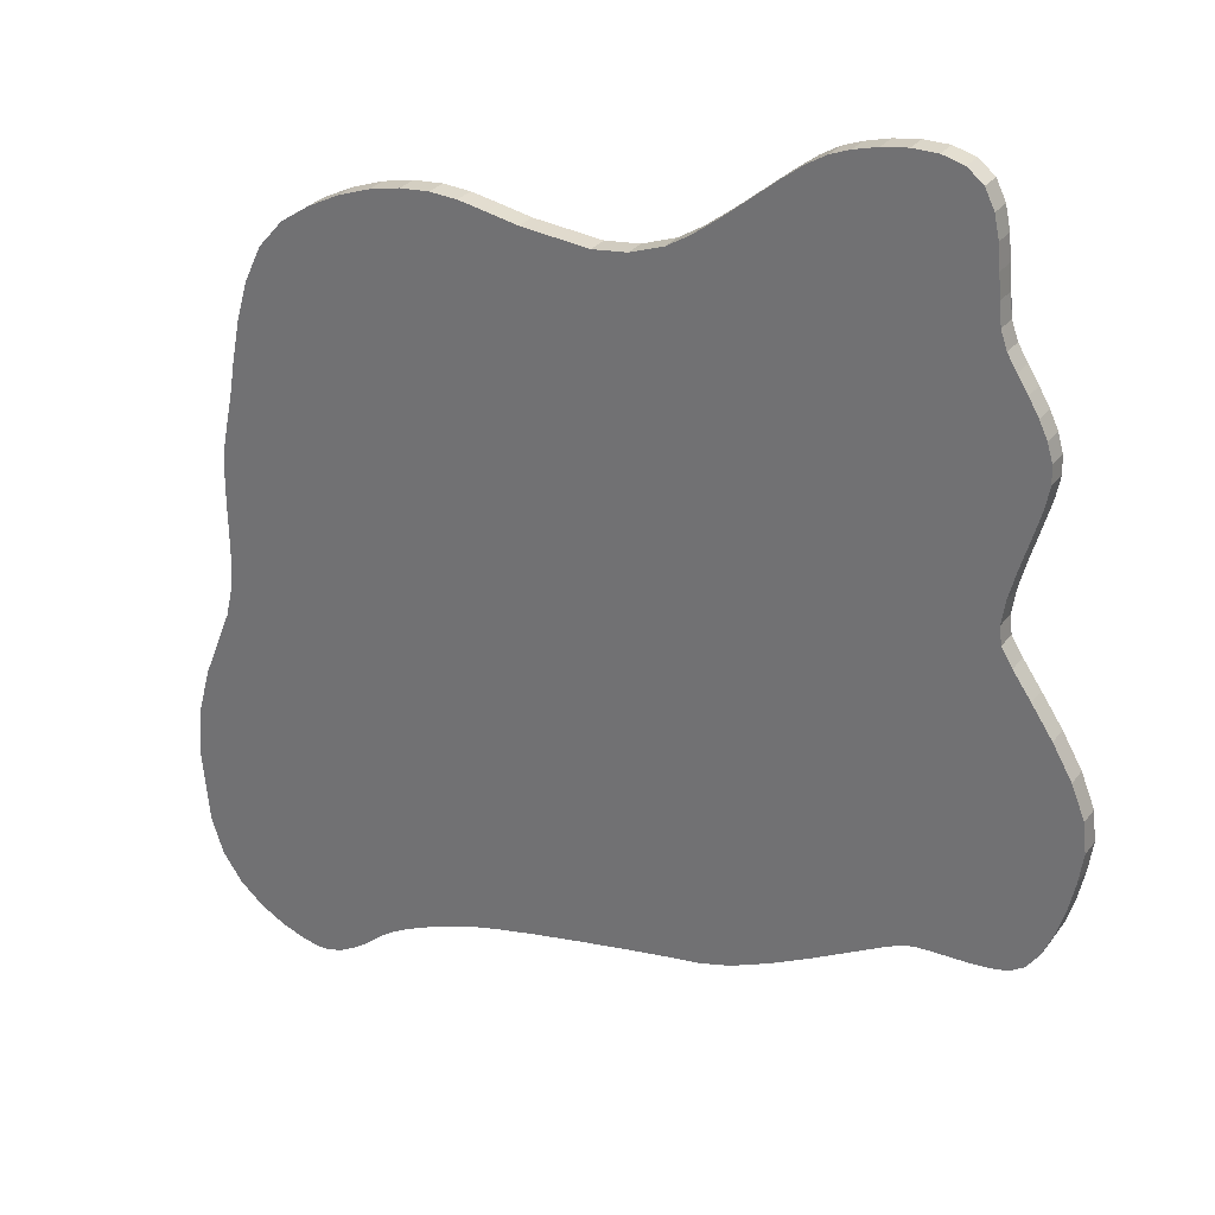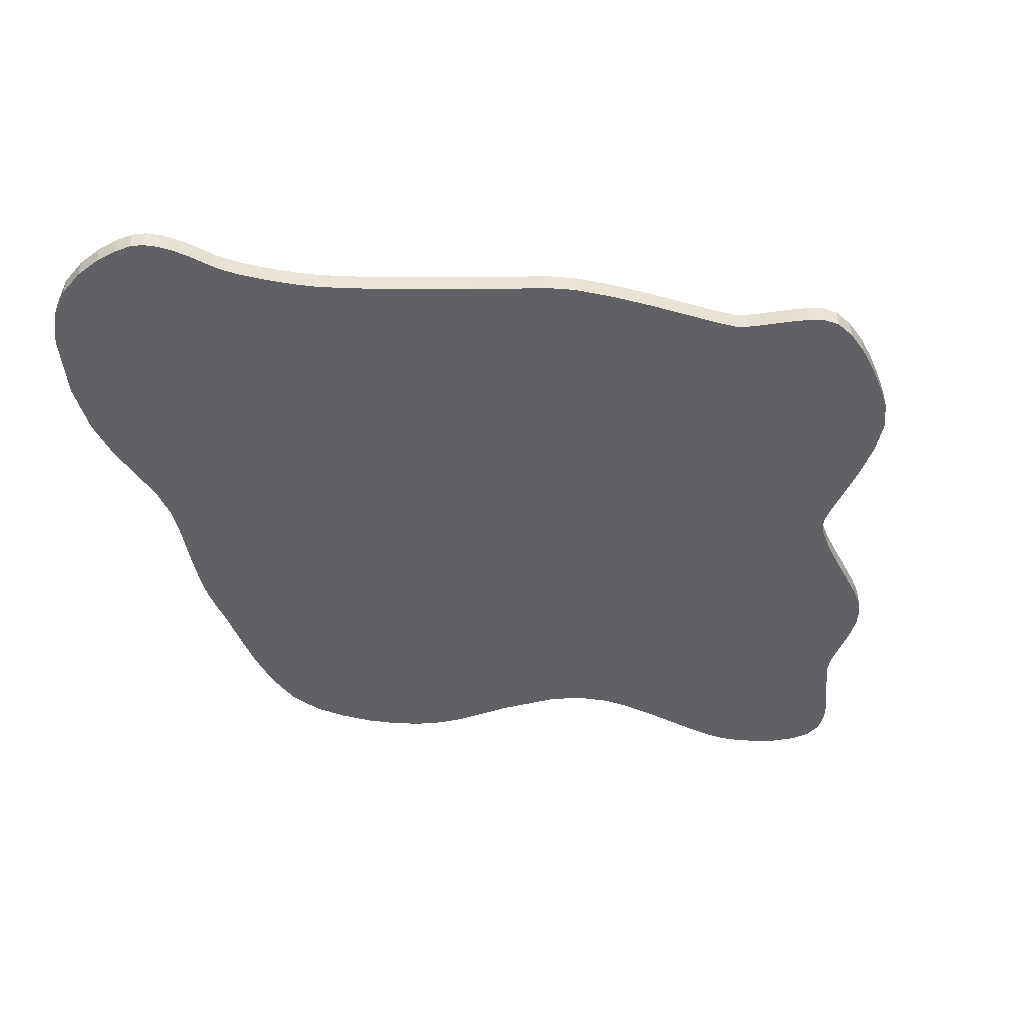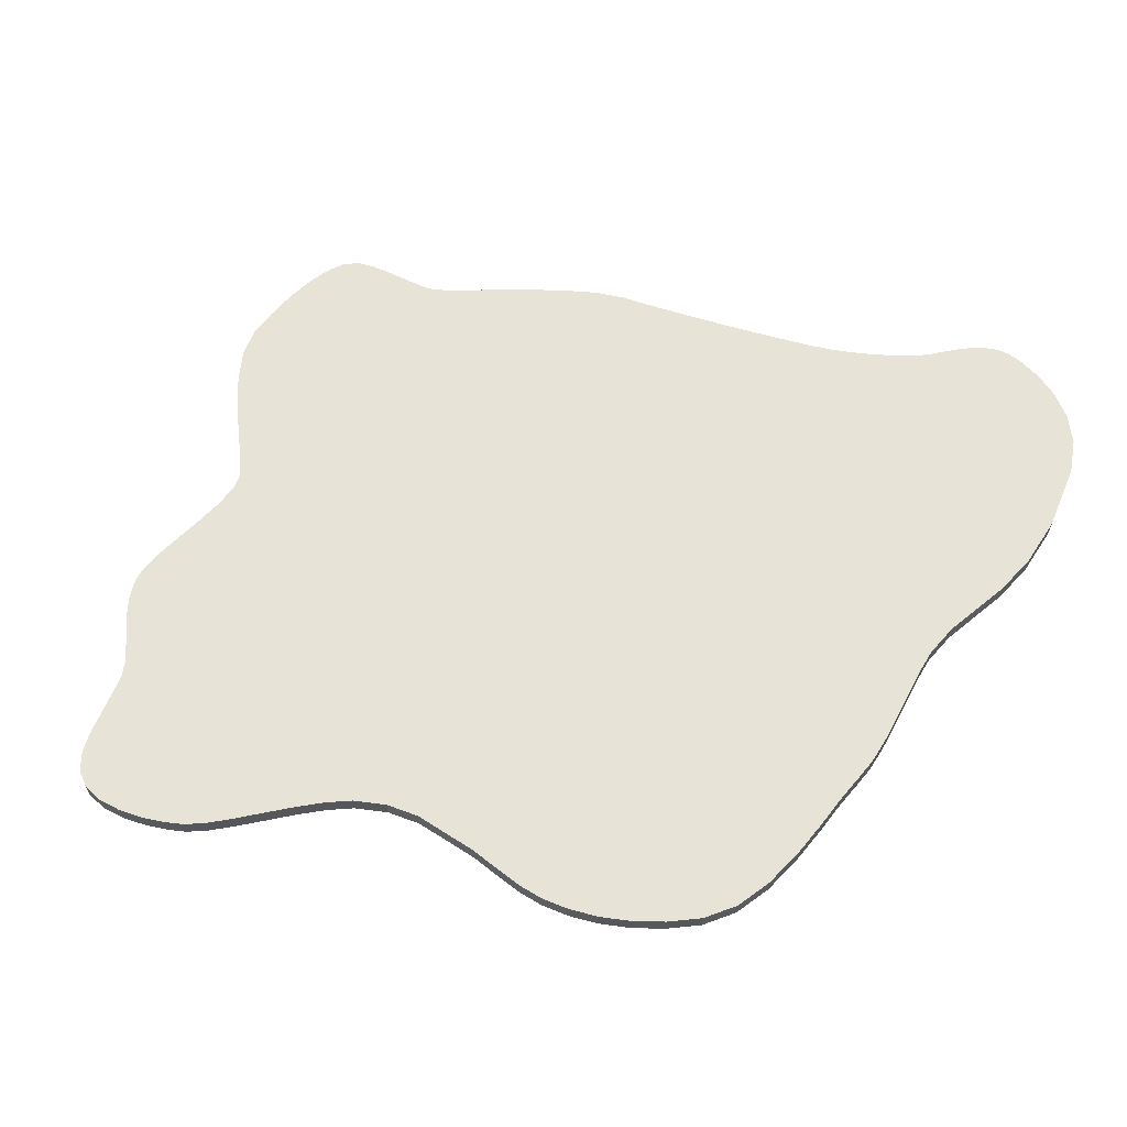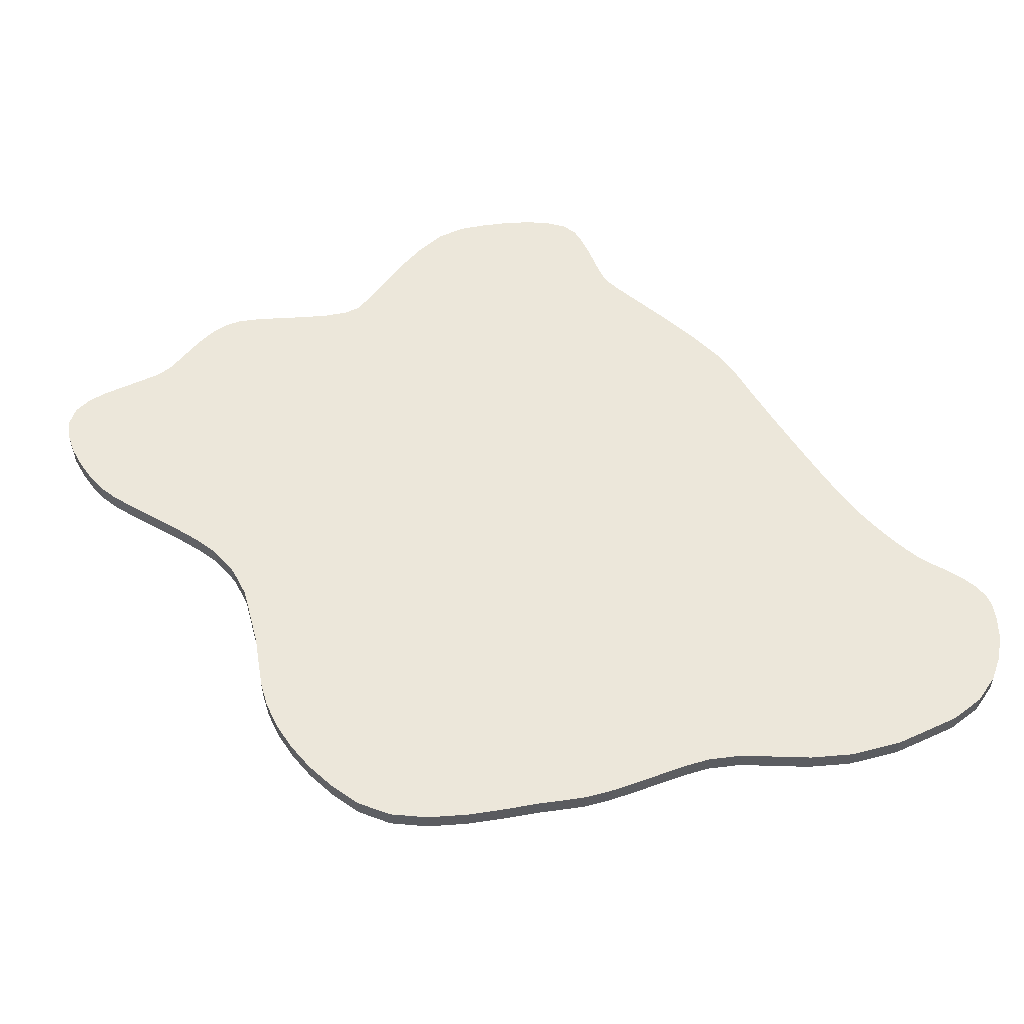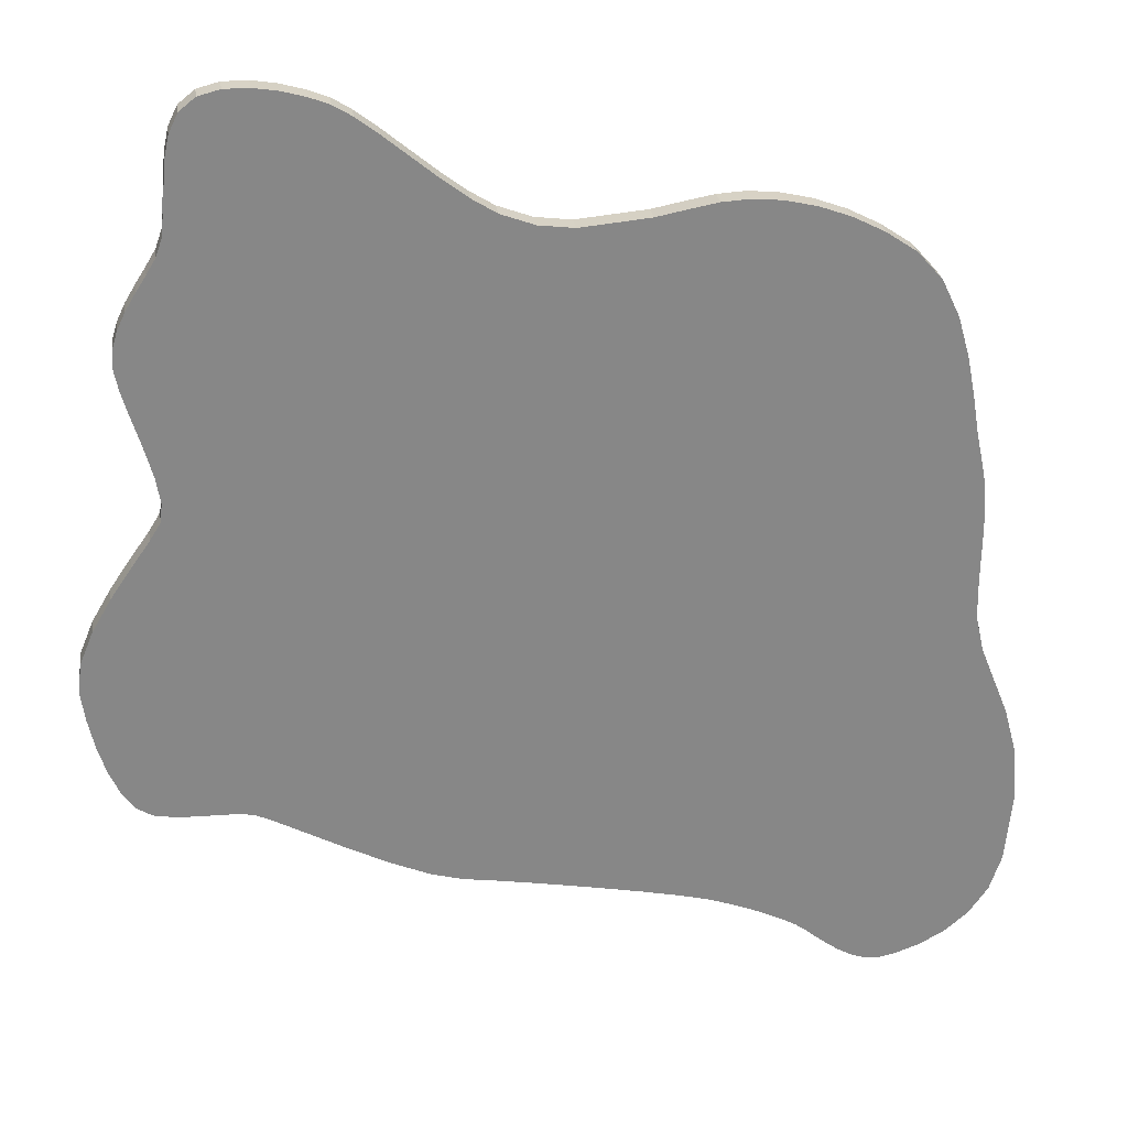
<metadata>
{"format":"obj","ext":"obj","renderer":"f3d","projection":"perspective","resolution":1024,"background":"white","views":[{"elev":29.9,"azim":-149.9,"up":"+Z"},{"elev":-45.9,"azim":-169.1,"up":"+Y"},{"elev":62.0,"azim":28.1,"up":"+Y"},{"elev":53.9,"azim":69.8,"up":"+Y"},{"elev":27.9,"azim":-8.4,"up":"+Z"}]}
</metadata>
<code>
o A5_httpsrawgithubusercontentcomJohnnyCheeseTTSXWing20masterass.009
v -0.3705 0.01566 0.8511
v -0.2489 0.01566 0.76
v -0.2009 0.01566 0.7204
v -0.1536 0.01566 0.6842
v -0.1094 0.01566 0.6565
v -0.3363 0.01566 0.8302
v -0.2949 0.01566 0.7982
v -0.4947 0.01566 0.8846
v -0.4485 0.01566 0.8771
v -0.4056 0.01566 0.8649
v -0.6087 0.01566 0.8511
v -0.5398 0.01566 0.8847
v -0.6261 0.01566 0.816
v -0.5792 0.01566 0.8745
v -0.6419 0.01566 0.6864
v -0.639 0.01566 0.7303
v -0.6349 0.01566 0.7746
v -0.6962 0.01566 0.5535
v -0.659 0.01566 0.6129
v -0.6474 0.01566 0.6462
v -0.6767 0.01566 0.5838
v -0.7303 0.01566 0.49
v -0.74 0.01566 0.4568
v -0.7148 0.01566 0.5222
v -0.7017 0.01566 0.2752
v -0.7415 0.01566 0.4229
v -0.7333 0.01566 0.3817
v -0.7185 0.01566 0.3305
v -0.6842 0.01566 0.1412
v -0.68 0.01566 0.1748
v -0.6874 0.01566 0.2214
v -0.7385 0.01566 0.05971
v -0.7773 0.01566 0.002669
v -0.7048 0.01566 0.1075
v -0.8445 0.01566 -0.1771
v -0.8382 0.01566 -0.1204
v -0.8131 0.01566 -0.05895
v -0.8087 0.01566 -0.34
v -0.8248 0.01566 -0.2874
v -0.8367 0.01566 -0.2317
v -0.7887 0.01566 -0.385
v -0.5801 0.01566 -0.4478
v -0.7055 0.01566 -0.4418
v -0.7647 0.01566 -0.4184
v -0.7369 0.01566 -0.4359
v -0.6076 0.01566 -0.4462
v -0.6723 0.01566 -0.4446
v -0.639 0.01566 -0.4456
v -0.4683 0.01566 -0.499
v -0.5251 0.01566 -0.4678
v -0.5583 0.01566 -0.4519
v -0.3208 0.01566 -0.5772
v -0.3971 0.01566 -0.538
v -0.1896 0.01566 -0.6259
v -0.2485 0.01566 -0.609
v -0.04287 0.01566 -0.6507
v 0.0497 0.01566 -0.6683
v -0.1264 0.01566 -0.6359
v 0.2167 0.01566 -0.7037
v 0.14 0.01566 -0.6866
v 0.2684 0.01566 -0.7175
v 0.3049 0.01566 -0.7302
v 0.378 0.01566 -0.7605
v 0.3421 0.01566 -0.7447
v 0.4768 0.01566 -0.8226
v 0.4585 0.01566 -0.8068
v 0.4382 0.01566 -0.7923
v 0.4107 0.01566 -0.7765
v 0.5507 0.01566 -0.8737
v 0.524 0.01566 -0.8586
v 0.499 0.01566 -0.8408
v 0.6812 0.01566 -0.8626
v 0.605 0.01566 -0.8847
v 0.6382 0.01566 -0.8778
v 0.5781 0.01566 -0.8832
v 0.7727 0.01566 -0.7993
v 0.8092 0.01566 -0.7471
v 0.728 0.01566 -0.8371
v 0.8445 0.01566 -0.5447
v 0.8317 0.01566 -0.6786
v 0.8356 0.01566 -0.44
v 0.8131 0.01566 -0.3569
v 0.7426 0.01566 -0.05694
v 0.7596 0.01566 -0.224
v 0.7851 0.01566 -0.2874
v 0.7447 0.01566 -0.1588
v 0.7435 0.01566 -7.2e-05
v 0.7423 0.01566 -0.1109
v 0.6928 0.01566 0.3522
v 0.7303 0.01566 0.155
v 0.7393 0.01566 0.1092
v 0.743 0.01566 0.05639
v 0.6707 0.01566 0.4291
v 0.7078 0.01566 0.2755
v 0.7191 0.01566 0.207
v 0.3054 0.01566 0.6593
v 0.638 0.01566 0.4981
v 0.5913 0.01566 0.5511
v 0.5349 0.01566 0.5893
v 0.3603 0.01566 0.6541
v 0.4765 0.01566 0.6191
v 0.4178 0.01566 0.6407
v -0.04701 0.01566 0.6332
v 0.1445 0.01566 0.6361
v 0.2547 0.01566 0.6565
v 0.2027 0.01566 0.6472
v 0.01752 0.01566 0.6249
v 0.08205 0.01566 0.6273
v -0.3705 -0.02327 0.8511
v -0.2009 -0.02327 0.7204
v -0.1536 -0.02327 0.6842
v -0.1094 -0.02327 0.6565
v -0.2489 -0.02327 0.76
v -0.2949 -0.02327 0.7982
v -0.3363 -0.02327 0.8302
v -0.4947 -0.02327 0.8846
v -0.4056 -0.02327 0.8649
v -0.4485 -0.02327 0.8771
v -0.6261 -0.02327 0.816
v -0.6087 -0.02327 0.8511
v -0.5792 -0.02327 0.8745
v -0.5398 -0.02327 0.8847
v -0.6419 -0.02327 0.6864
v -0.6349 -0.02327 0.7746
v -0.639 -0.02327 0.7303
v -0.659 -0.02327 0.6129
v -0.6474 -0.02327 0.6462
v -0.6767 -0.02327 0.5838
v -0.6962 -0.02327 0.5535
v -0.7185 -0.02327 0.3305
v -0.7303 -0.02327 0.49
v -0.7148 -0.02327 0.5222
v -0.74 -0.02327 0.4568
v -0.7017 -0.02327 0.2752
v -0.7415 -0.02327 0.4229
v -0.7333 -0.02327 0.3817
v -0.7385 -0.02327 0.05971
v -0.68 -0.02327 0.1748
v -0.6874 -0.02327 0.2214
v -0.6842 -0.02327 0.1412
v -0.7773 -0.02327 0.002669
v -0.7048 -0.02327 0.1075
v -0.8445 -0.02327 -0.1771
v -0.8131 -0.02327 -0.05895
v -0.8382 -0.02327 -0.1204
v -0.8087 -0.02327 -0.34
v -0.8248 -0.02327 -0.2874
v -0.8367 -0.02327 -0.2317
v -0.7887 -0.02327 -0.385
v -0.7055 -0.02327 -0.4418
v -0.7647 -0.02327 -0.4184
v -0.7369 -0.02327 -0.4359
v -0.6076 -0.02327 -0.4462
v -0.6723 -0.02327 -0.4446
v -0.5801 -0.02327 -0.4478
v -0.639 -0.02327 -0.4456
v -0.4683 -0.02327 -0.499
v -0.5251 -0.02327 -0.4678
v -0.5583 -0.02327 -0.4519
v -0.1896 -0.02327 -0.6259
v -0.3208 -0.02327 -0.5772
v -0.3971 -0.02327 -0.538
v -0.2485 -0.02327 -0.609
v 0.2167 -0.02327 -0.7037
v -0.04287 -0.02327 -0.6507
v 0.0497 -0.02327 -0.6683
v -0.1264 -0.02327 -0.6359
v 0.2684 -0.02327 -0.7175
v 0.14 -0.02327 -0.6866
v 0.3049 -0.02327 -0.7302
v 0.3421 -0.02327 -0.7447
v 0.378 -0.02327 -0.7605
v 0.4768 -0.02327 -0.8226
v 0.4585 -0.02327 -0.8068
v 0.4107 -0.02327 -0.7765
v 0.4382 -0.02327 -0.7923
v 0.6812 -0.02327 -0.8626
v 0.524 -0.02327 -0.8586
v 0.5507 -0.02327 -0.8737
v 0.499 -0.02327 -0.8408
v 0.6382 -0.02327 -0.8778
v 0.605 -0.02327 -0.8847
v 0.5781 -0.02327 -0.8832
v 0.7727 -0.02327 -0.7993
v 0.8092 -0.02327 -0.7471
v 0.728 -0.02327 -0.8371
v 0.8131 -0.02327 -0.3569
v 0.8356 -0.02327 -0.44
v 0.8317 -0.02327 -0.6786
v 0.8445 -0.02327 -0.5447
v 0.7447 -0.02327 -0.1588
v 0.7596 -0.02327 -0.224
v 0.7851 -0.02327 -0.2874
v 0.7426 -0.02327 -0.05694
v 0.7423 -0.02327 -0.1109
v 0.7435 -0.02327 -7.2e-05
v 0.6928 -0.02327 0.3522
v 0.7303 -0.02327 0.155
v 0.7393 -0.02327 0.1092
v 0.743 -0.02327 0.05639
v 0.7191 -0.02327 0.207
v 0.7078 -0.02327 0.2755
v 0.6707 -0.02327 0.4291
v 0.3054 -0.02327 0.6593
v 0.5349 -0.02327 0.5893
v 0.5913 -0.02327 0.5511
v 0.638 -0.02327 0.4981
v 0.4178 -0.02327 0.6407
v 0.3603 -0.02327 0.6541
v 0.4765 -0.02327 0.6191
v 0.2027 -0.02327 0.6472
v 0.2547 -0.02327 0.6565
v 0.1445 -0.02327 0.6361
v -0.04701 -0.02327 0.6332
v 0.01752 -0.02327 0.6249
v 0.08205 -0.02327 0.6273
g A5_httpsrawgithubusercontentcomJohnnyCheeseTTSXWing20masterass.009_Material.006
f 7 110 3
f 7 114 110
g A5_httpsrawgithubusercontentcomJohnnyCheeseTTSXWing20masterass.009_Default_OBJ.011
f 40 42 46
f 104 108 107
f 16 15 20
f 104 106 94
f 106 105 100
f 94 106 89
f 105 96 100
f 100 102 106
f 102 101 89
f 101 99 89
f 99 98 93
f 98 97 93
f 93 89 99
f 95 90 108
f 90 91 92
f 94 95 104
f 106 102 89
f 90 92 108
f 92 87 108
f 87 83 108
f 83 88 57
f 108 83 56
f 108 104 95
f 107 108 56
f 57 88 60
f 88 86 60
f 83 57 56
f 86 84 59
f 62 85 64
f 103 107 29
f 85 62 84
f 85 82 64
f 82 81 63
f 84 62 61
f 5 103 30
f 82 63 64
f 81 79 68
f 63 81 68
f 79 80 67
f 80 77 66
f 79 67 68
f 77 76 65
f 76 78 65
f 77 65 66
f 78 72 65
f 72 74 70
f 74 73 69
f 73 75 69
f 69 70 74
f 70 71 72
f 71 65 72
f 4 5 25
f 84 61 59
f 3 4 19
f 67 80 66
f 6 7 15
f 7 2 20
f 19 2 3
f 86 59 60
f 2 19 20
f 10 1 15
f 1 6 15
f 8 9 17
f 9 10 16
f 16 10 15
f 14 12 13
f 12 8 17
f 13 12 17
f 13 11 14
f 16 17 9
f 107 56 58
f 107 58 52
f 20 15 7
f 107 52 29
f 103 29 30
f 21 19 4
f 24 18 27
f 18 21 28
f 27 18 28
f 23 22 26
f 22 24 27
f 27 26 22
f 25 28 21
f 25 5 31
f 25 21 4
f 58 54 55
f 30 31 5
f 58 55 52
f 52 53 29
f 53 49 29
f 29 49 50
f 29 50 34
f 33 32 51
f 32 34 51
f 51 34 50
f 37 33 42
f 35 36 40
f 36 37 40
f 39 40 46
f 41 38 47
f 38 39 48
f 47 38 48
f 45 44 43
f 44 41 43
f 47 43 41
f 46 48 39
f 40 37 42
f 33 51 42
f 148 153 155
f 213 215 216
f 125 127 123
f 213 202 211
f 211 209 212
f 202 197 211
f 212 209 204
f 209 211 208
f 208 197 210
f 210 197 205
f 205 203 206
f 206 203 207
f 203 205 197
f 201 216 198
f 198 200 199
f 202 213 201
f 211 197 208
f 198 216 200
f 200 216 196
f 196 216 194
f 194 166 195
f 216 165 194
f 216 201 213
f 215 165 216
f 166 169 195
f 195 169 191
f 194 165 166
f 191 164 192
f 170 171 193
f 214 140 215
f 193 192 170
f 193 171 187
f 187 172 188
f 192 168 170
f 112 138 214
f 187 171 172
f 188 175 190
f 172 175 188
f 190 176 189
f 189 174 185
f 190 175 176
f 185 173 184
f 184 173 186
f 185 174 173
f 186 173 177
f 177 178 181
f 181 179 182
f 182 179 183
f 179 181 178
f 178 177 180
f 180 177 173
f 111 134 112
f 192 164 168
f 110 126 111
f 176 174 189
f 115 123 114
f 114 127 113
f 126 110 113
f 191 169 164
f 113 127 126
f 117 123 109
f 109 123 115
f 116 124 118
f 118 125 117
f 125 123 117
f 121 119 122
f 122 124 116
f 119 124 122
f 119 121 120
f 125 118 124
f 215 167 165
f 215 161 167
f 127 114 123
f 215 140 161
f 214 138 140
f 128 111 126
f 132 136 129
f 129 130 128
f 136 130 129
f 133 135 131
f 131 136 132
f 136 131 135
f 134 128 130
f 134 139 112
f 134 111 128
f 167 163 160
f 138 112 139
f 167 161 163
f 161 140 162
f 162 140 157
f 140 158 157
f 140 142 158
f 141 159 137
f 137 159 142
f 159 158 142
f 144 155 141
f 143 148 145
f 145 148 144
f 147 153 148
f 149 154 146
f 146 156 147
f 154 156 146
f 152 150 151
f 151 150 149
f 154 149 150
f 153 147 156
f 148 155 144
f 141 155 159
f 192 85 84
f 169 57 60
f 164 60 59
f 170 61 62
f 186 72 78
f 180 65 71
f 171 62 64
f 184 78 76
f 215 104 107
f 124 13 17
f 178 71 70
f 214 107 103
f 208 101 102
f 125 17 16
f 167 54 58
f 159 42 51
f 210 99 101
f 165 58 56
f 158 51 50
f 139 25 31
f 209 102 100
f 202 95 94
f 113 3 2
f 112 103 5
f 207 93 97
f 213 106 104
f 206 97 98
f 138 31 30
f 201 90 95
f 111 5 4
f 110 4 3
f 197 94 89
f 144 33 37
f 204 100 96
f 145 37 36
f 205 98 99
f 203 89 93
f 198 91 90
f 176 68 67
f 190 80 79
f 189 77 80
f 188 79 81
f 182 75 73
f 196 83 87
f 191 84 86
f 109 6 1
f 147 40 39
f 156 47 48
f 132 18 24
f 175 63 68
f 131 24 22
f 183 69 75
f 173 66 65
f 195 86 88
f 212 96 105
f 172 64 63
f 114 2 7
f 117 1 10
f 161 53 52
f 174 67 66
f 194 88 83
f 181 73 74
f 118 10 9
f 142 29 34
f 177 74 72
f 148 35 40
f 187 81 82
f 179 70 69
f 211 105 106
f 121 12 14
f 154 43 47
f 185 76 77
f 126 20 19
f 162 49 53
f 136 26 27
f 137 34 32
f 146 39 38
f 149 38 41
f 155 46 42
f 127 15 20
f 163 52 55
f 143 36 35
f 153 48 46
f 135 23 26
f 150 45 43
f 168 59 61
f 160 55 54
f 115 7 6
f 166 56 57
f 157 50 49
f 122 8 12
f 151 41 44
f 200 87 92
f 152 44 45
f 120 14 11
f 199 92 91
f 119 11 13
f 128 19 21
f 129 21 18
f 130 27 28
f 116 9 8
f 134 28 25
f 193 82 85
f 123 16 15
f 141 32 33
f 133 22 23
f 140 30 29
f 192 193 85
f 169 166 57
f 164 169 60
f 170 168 61
f 186 177 72
f 180 173 65
f 171 170 62
f 184 186 78
f 215 213 104
f 124 119 13
f 178 180 71
f 214 215 107
f 208 210 101
f 125 124 17
f 167 160 54
f 159 155 42
f 210 205 99
f 165 167 58
f 158 159 51
f 139 134 25
f 209 208 102
f 202 201 95
f 113 110 3
f 112 214 103
f 207 203 93
f 213 211 106
f 206 207 97
f 138 139 31
f 201 198 90
f 111 112 5
f 110 111 4
f 197 202 94
f 144 141 33
f 204 209 100
f 145 144 37
f 205 206 98
f 203 197 89
f 198 199 91
f 176 175 68
f 190 189 80
f 189 185 77
f 188 190 79
f 182 183 75
f 196 194 83
f 191 192 84
f 109 115 6
f 147 148 40
f 156 154 47
f 132 129 18
f 175 172 63
f 131 132 24
f 183 179 69
f 173 174 66
f 195 191 86
f 212 204 96
f 172 171 64
f 114 113 2
f 117 109 1
f 161 162 53
f 174 176 67
f 194 195 88
f 181 182 73
f 118 117 10
f 142 140 29
f 177 181 74
f 148 143 35
f 187 188 81
f 179 178 70
f 211 212 105
f 121 122 12
f 154 150 43
f 185 184 76
f 126 127 20
f 162 157 49
f 136 135 26
f 137 142 34
f 146 147 39
f 149 146 38
f 155 153 46
f 127 123 15
f 163 161 52
f 143 145 36
f 153 156 48
f 135 133 23
f 150 152 45
f 168 164 59
f 160 163 55
f 115 114 7
f 166 165 56
f 157 158 50
f 122 116 8
f 151 149 41
f 200 196 87
f 152 151 44
f 120 121 14
f 199 200 92
f 119 120 11
f 128 126 19
f 129 128 21
f 130 136 27
f 116 118 9
f 134 130 28
f 193 187 82
f 123 125 16
f 141 137 32
f 133 131 22
f 140 138 30

</code>
